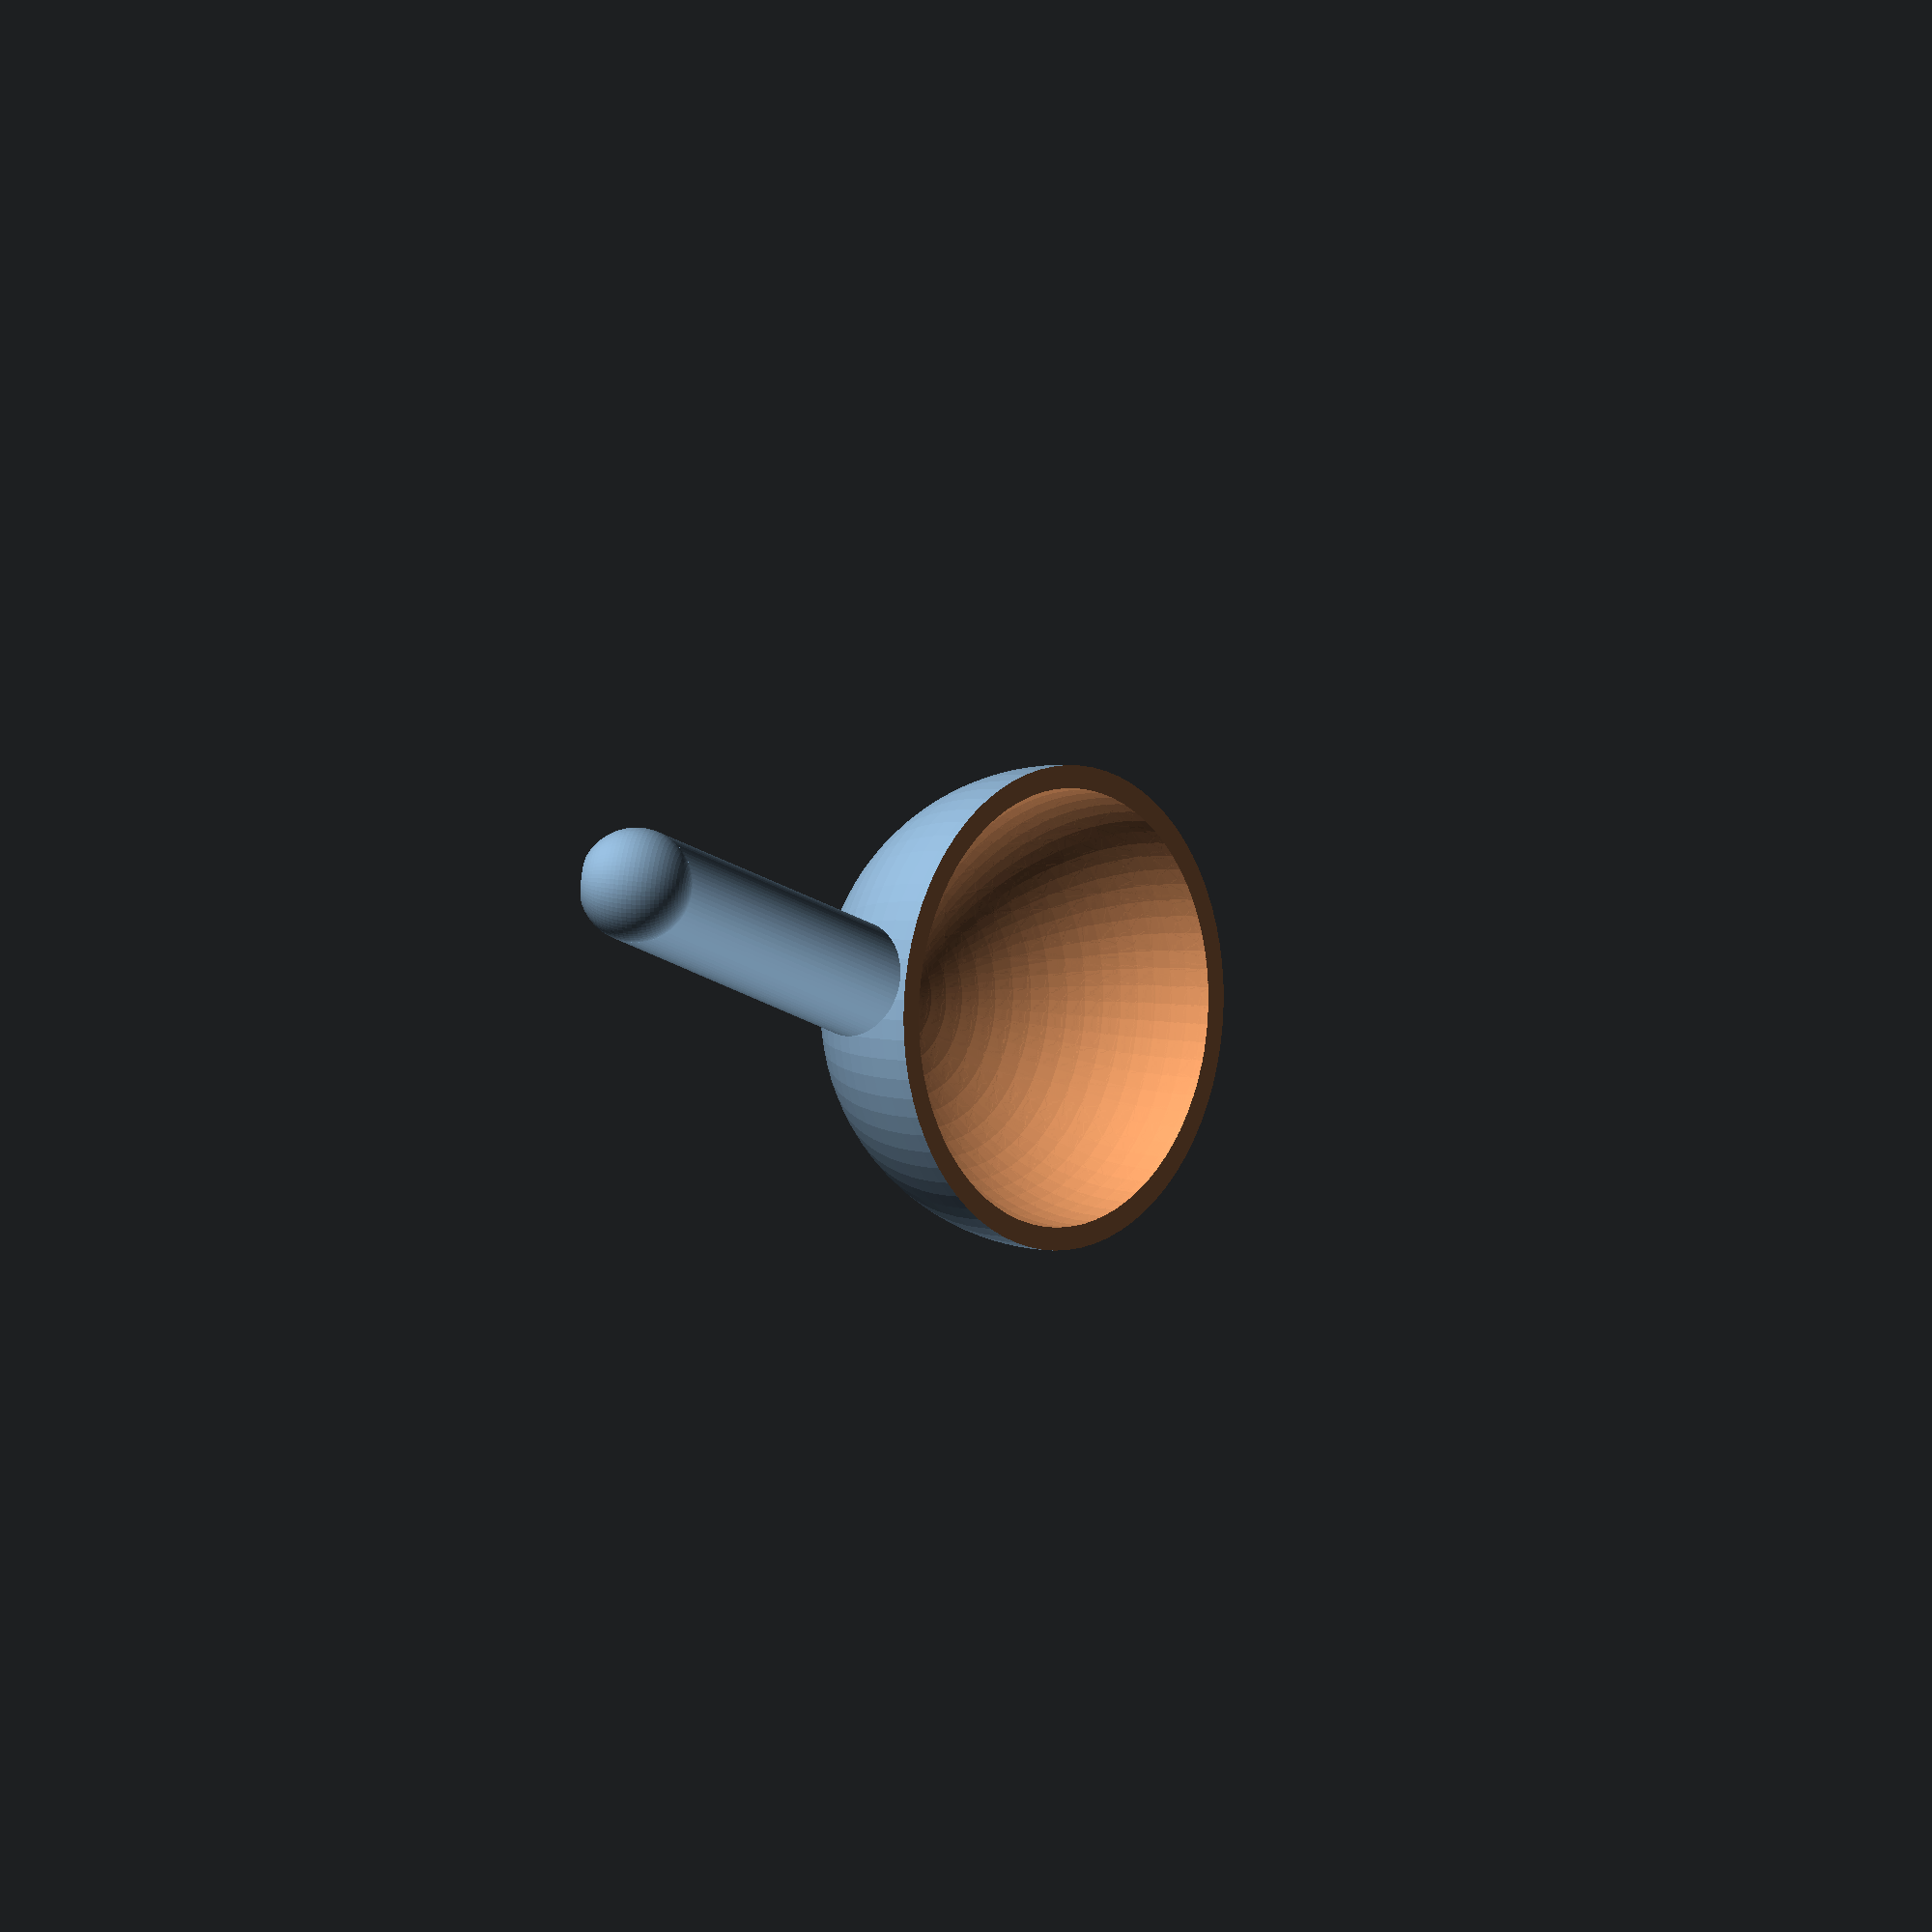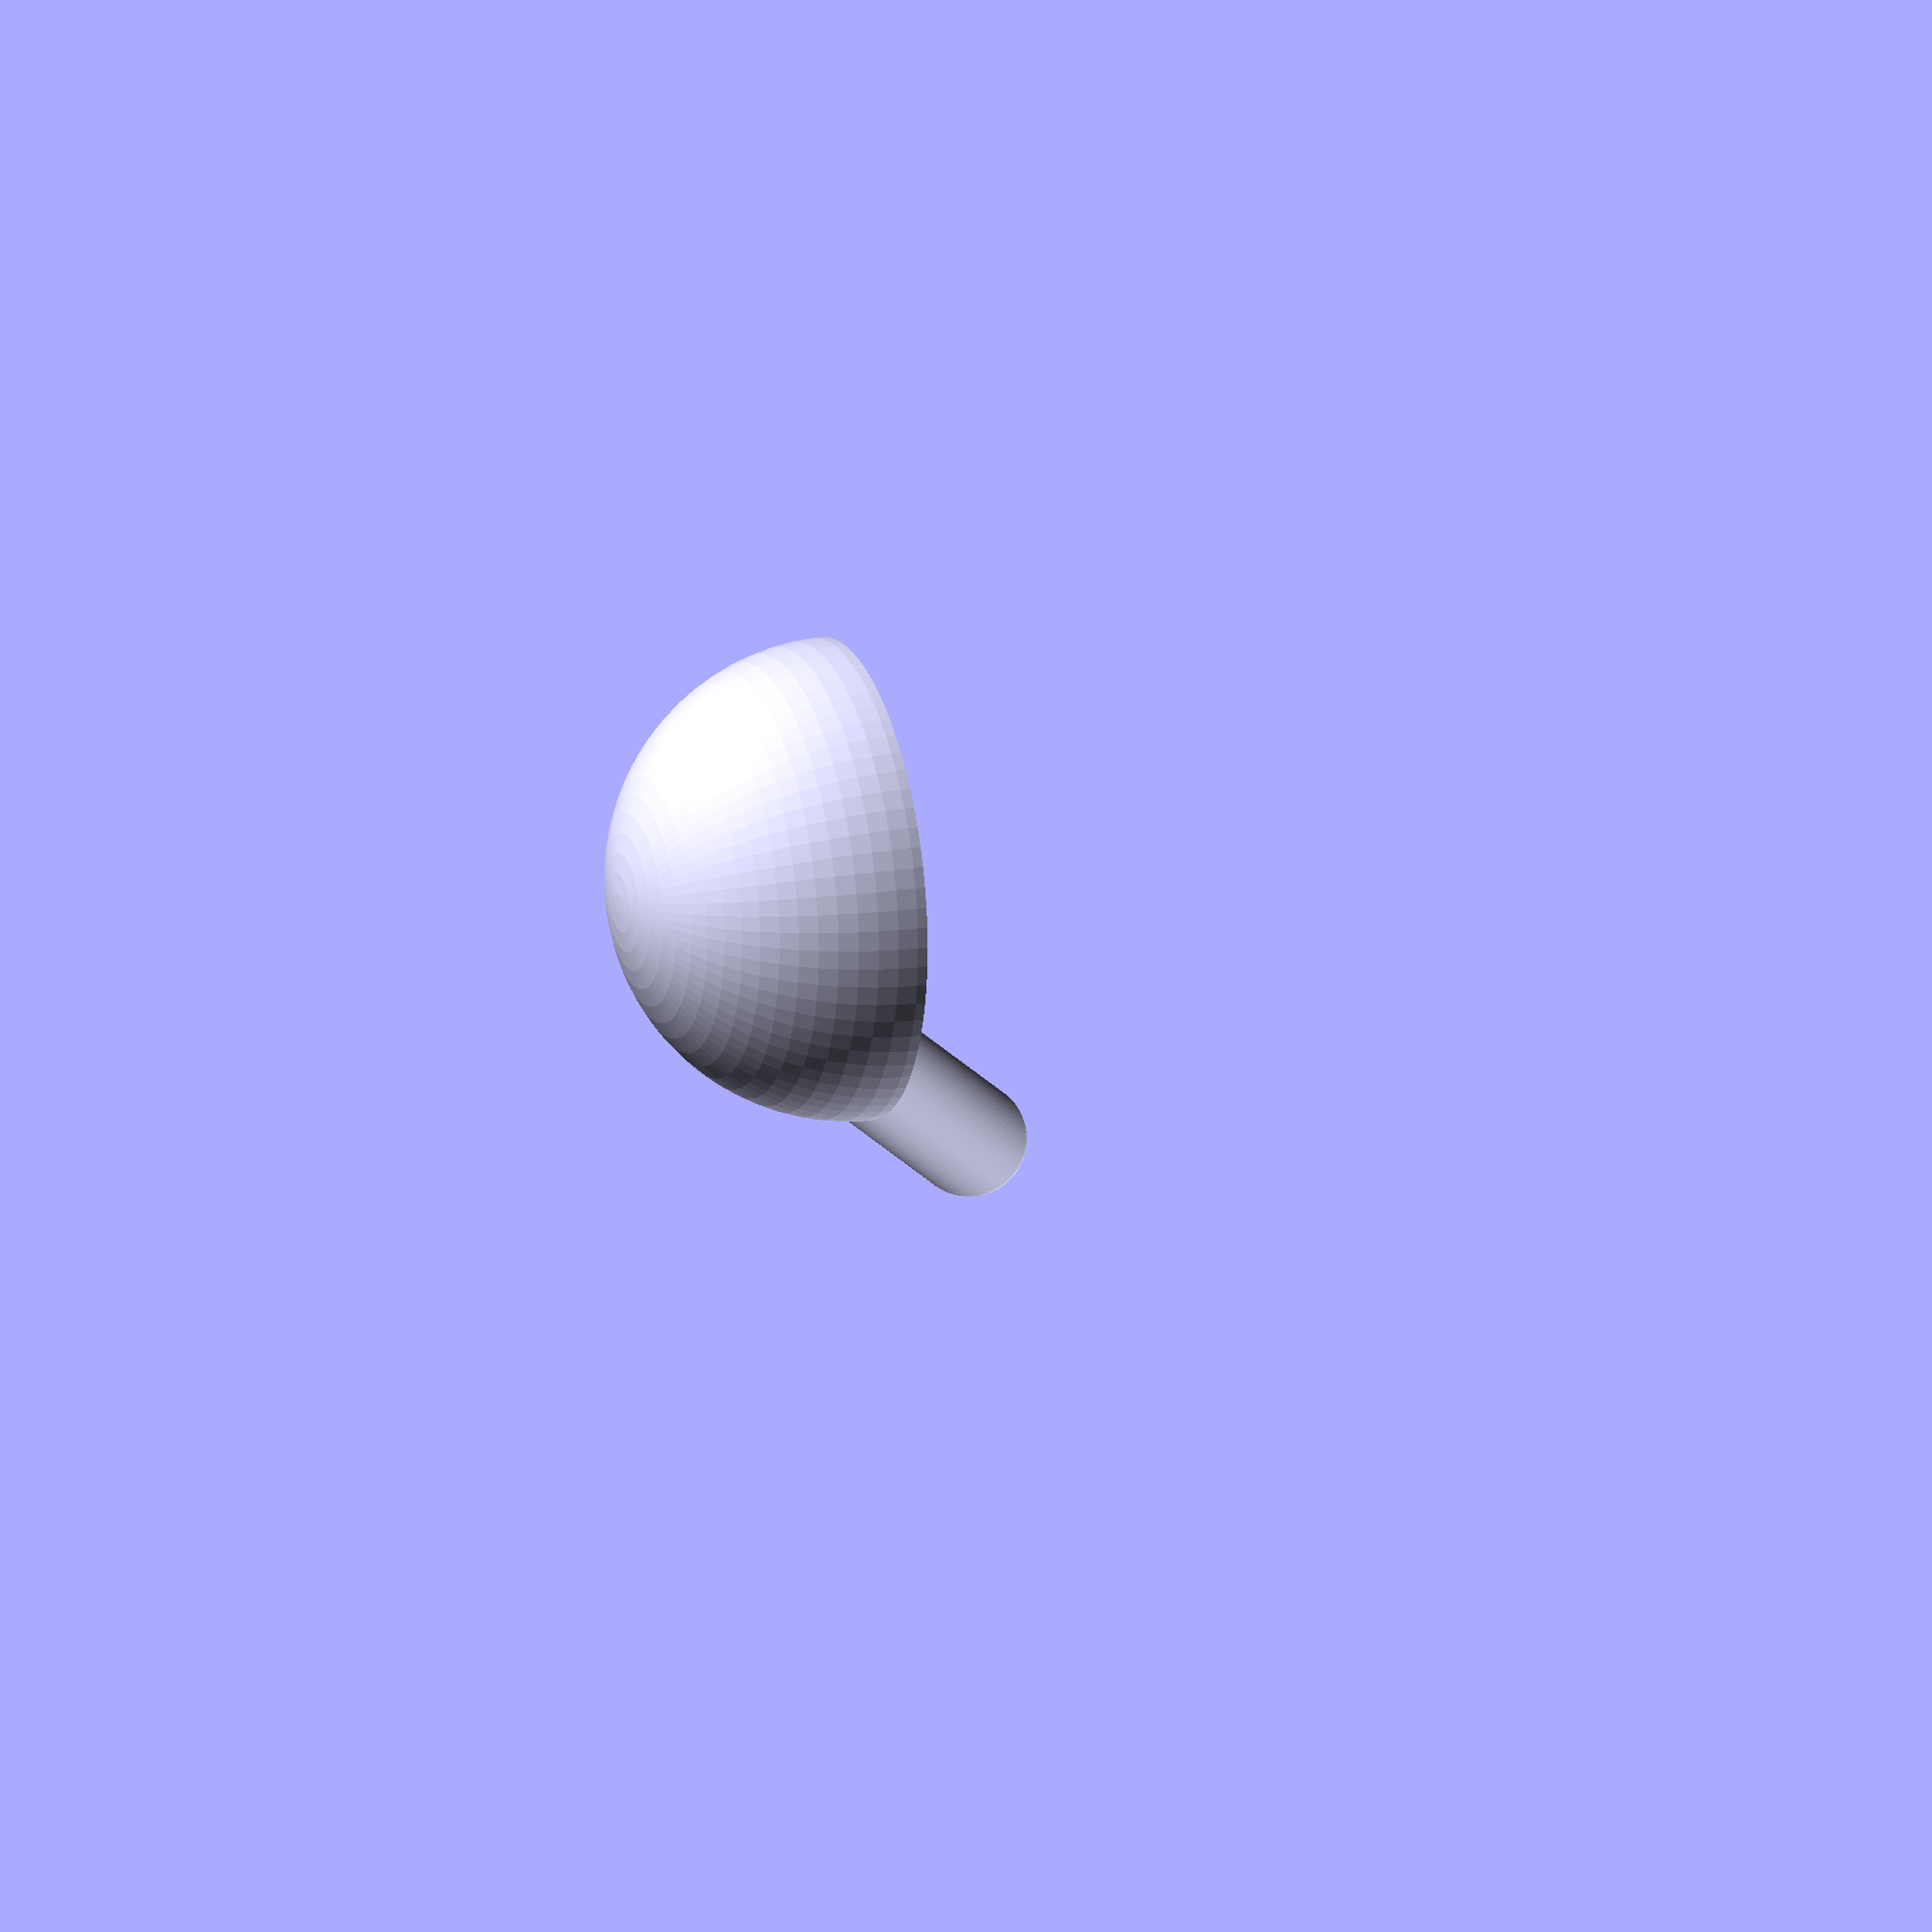
<openscad>
//
// Parametric Metric Measuring Spoon, V1.1
//
// For the protocol:
//   07/2013
//   (C)CC-BY-SA, FMMT666(ASkr)
//   www.askrprojects.net
//

//
// CHANGES V1.1:
//  - Hid the "CP" (aka $fn) variable from the Thingiverse Customizer.
//


MINITESTGRIP =     0;      // print test grip? 0/1 (off/on)
                           // Useful for testing the size of the bowl
                           // with much faster prints...


volume =           5.0;    // volume of the spoon in ml
thickness =        1.4;    // thickness of wall in mm

gripDia =          7.0;    // diameter of the grip
gripLen =         80.0;    // length of the grip
gripAngle =       30.0;    // angle of the bowl-grip joint

sink =             0.4;    // cut off the bottom a bit (easier to print)


//=========================================================================
//=== NO CHANGES BELOW HERE ===============================================
//=========================================================================
/*[hidden]*/
CP   = 75; // arc resolution ($fn)
rad  = pow( (6000.0*volume/(4.0*3.14159)), (1.0/3.0) );
rado = rad + thickness;
cuts = 2 * (rad + thickness + 1);



Spoon();



//=========================================================================
module Spoon()
{

  difference()
  {
    // join bowl and grip
    translate([ 0, 0, -sink ])
    union()
    {
      translate([ 0, 0, rado ])
      rotate([ 0, gripAngle, 0 ])
      translate([ 0, 0, -rado ])
      Bowl();

      if( MINITESTGRIP )
      {
        difference()
        {
          Grip();
          translate([ rado, -gripDia/2-1])
          cube([ gripLen + gripDia + 2, gripDia + 2, gripDia +2 ]);
        }
      }
      else
        Grip();

    }// END union

    // bottom cutoff
    translate([ -rado - 1 - gripDia/2, (-rado - 1)/2, -sink - 1 ])
    cube([rado + gripLen + gripDia + 2, rado + 2, sink + 1 ]);

  }// END difference
}


//=========================================================================
module BowlCut()
{
  translate([0,0,rado])
  hull()
  {
    translate([ gripLen, 0, 0])
    sphere(r = rado, $fn = CP );
    sphere(r = rado, $fn = CP );
  }
}


//=========================================================================
module Bowl()
{
  translate([0,0,rado])
  difference()
  {
    sphere(r = rado, $fn = CP );
    sphere(r = rad, $fn = CP );
    translate([-cuts/2,-cuts/2,0])
    cube([cuts,cuts,cuts]);
  }
}


//=========================================================================
module Grip()
{

  difference()
  {
    union()
    {
      // round end of the grip
      translate([ gripLen, 0, gripDia/2])
      sphere( r = gripDia/2, $fn = CP, center = true );

      // the round grip
      rotate([0,90,0])
      translate([-gripDia/2,0,0])
      cylinder( r = gripDia/2, h = gripLen, $fn = CP );
    }

    translate([0,0,rado])
    sphere(r = rad, $fn = CP );

  }//END difference
}



</openscad>
<views>
elev=154.6 azim=29.5 roll=257.6 proj=o view=wireframe
elev=48.3 azim=322.8 roll=286.6 proj=o view=solid
</views>
